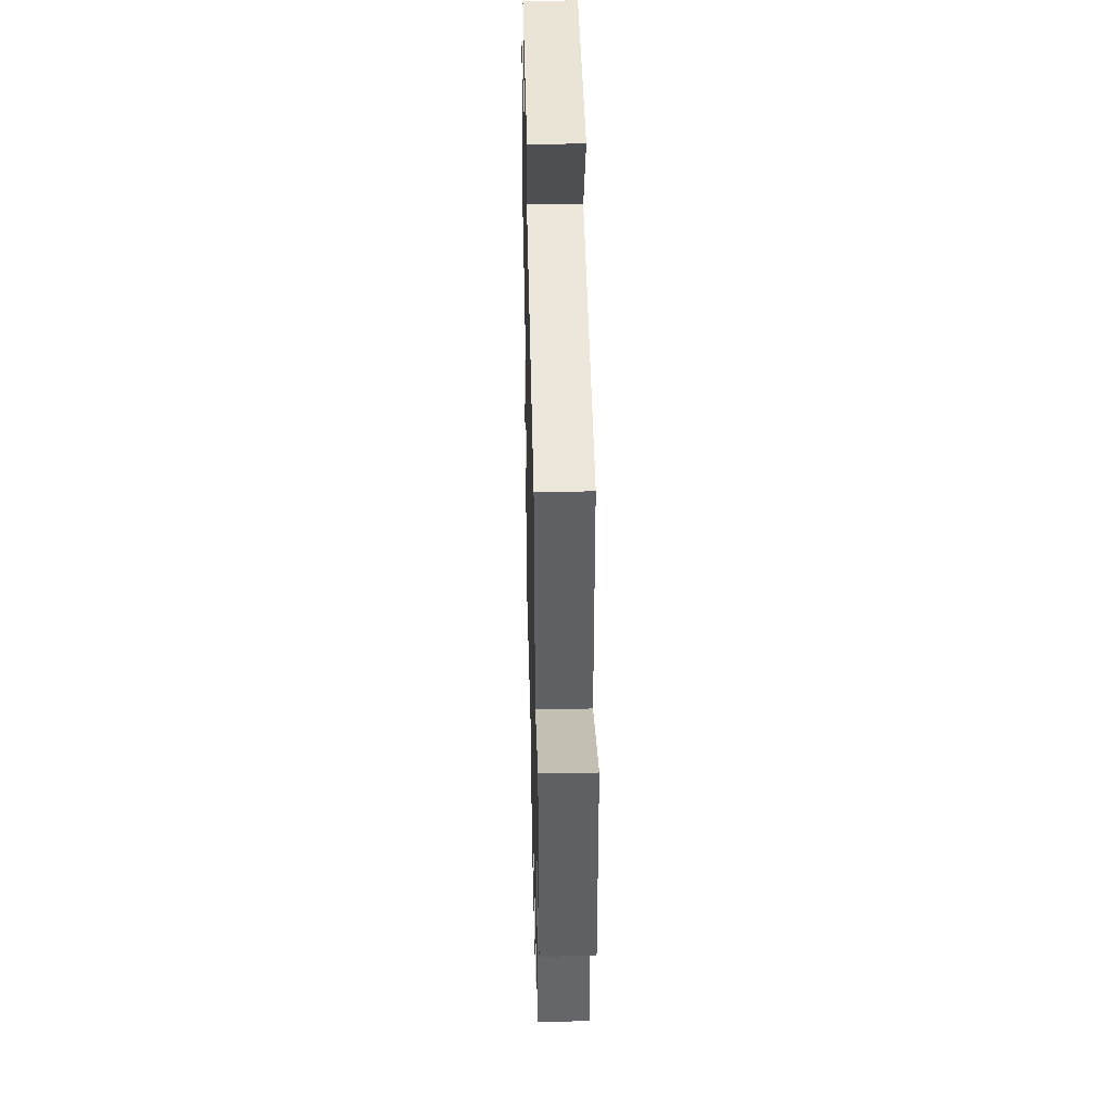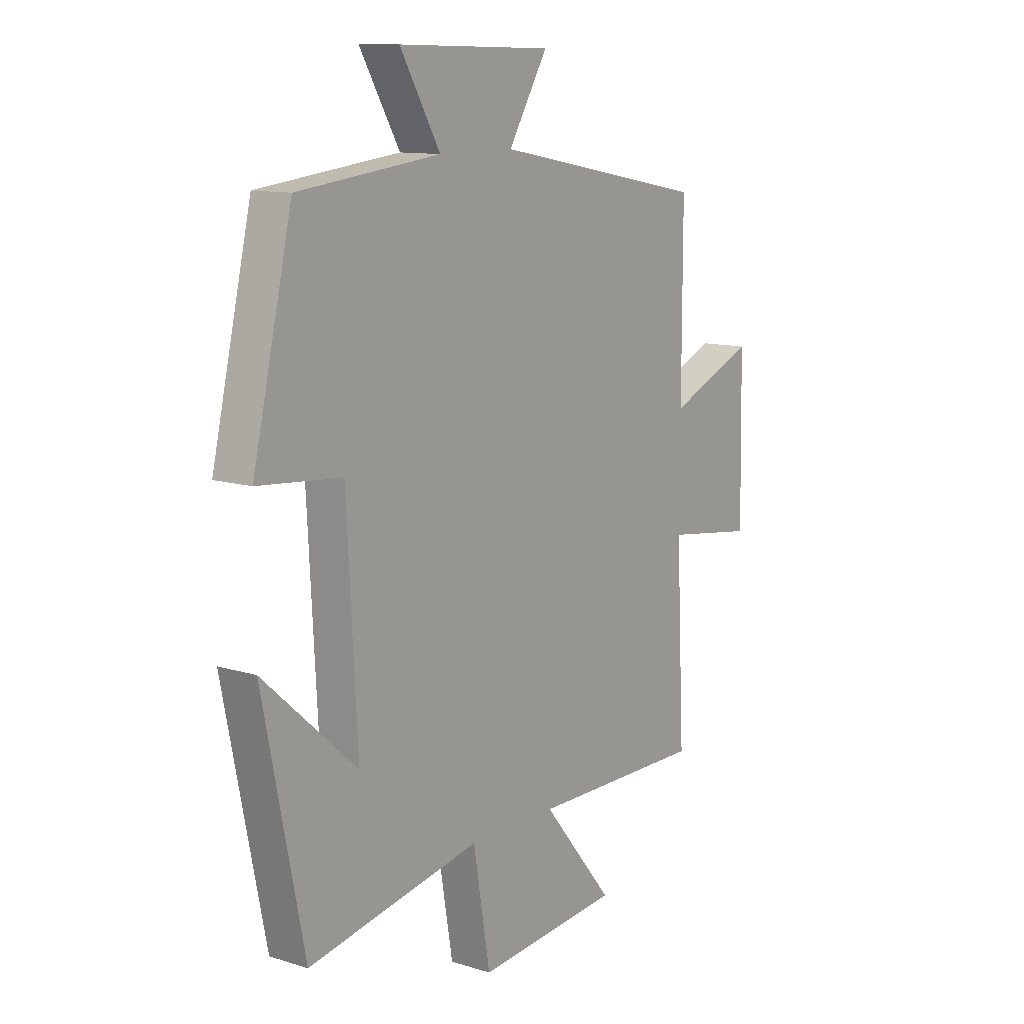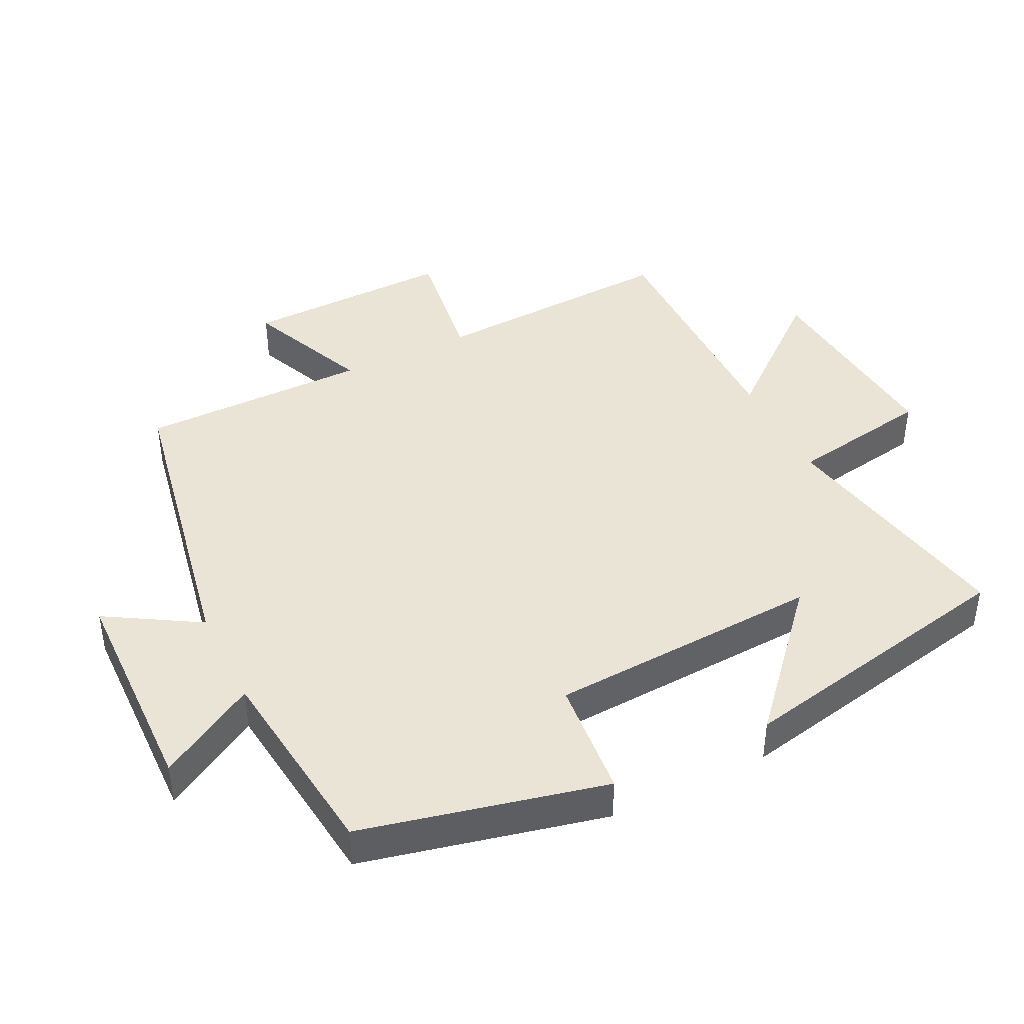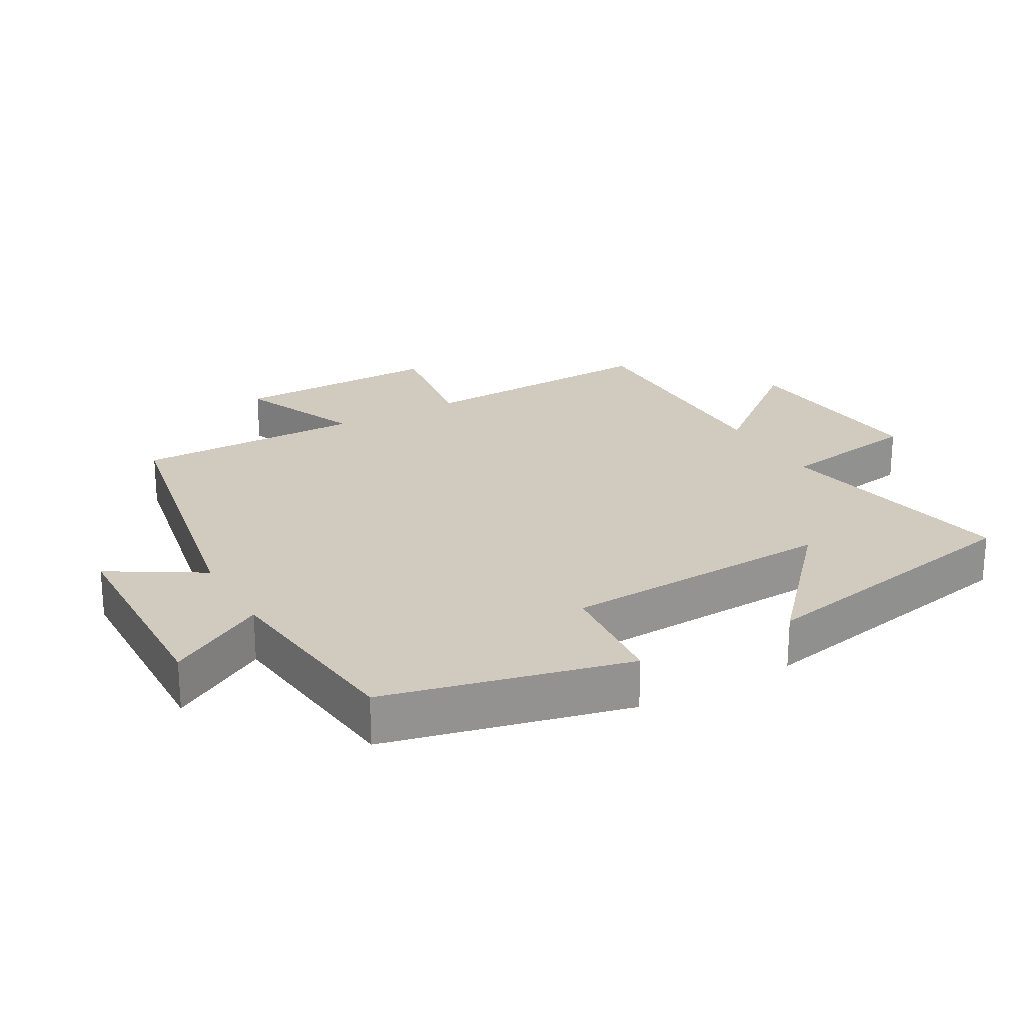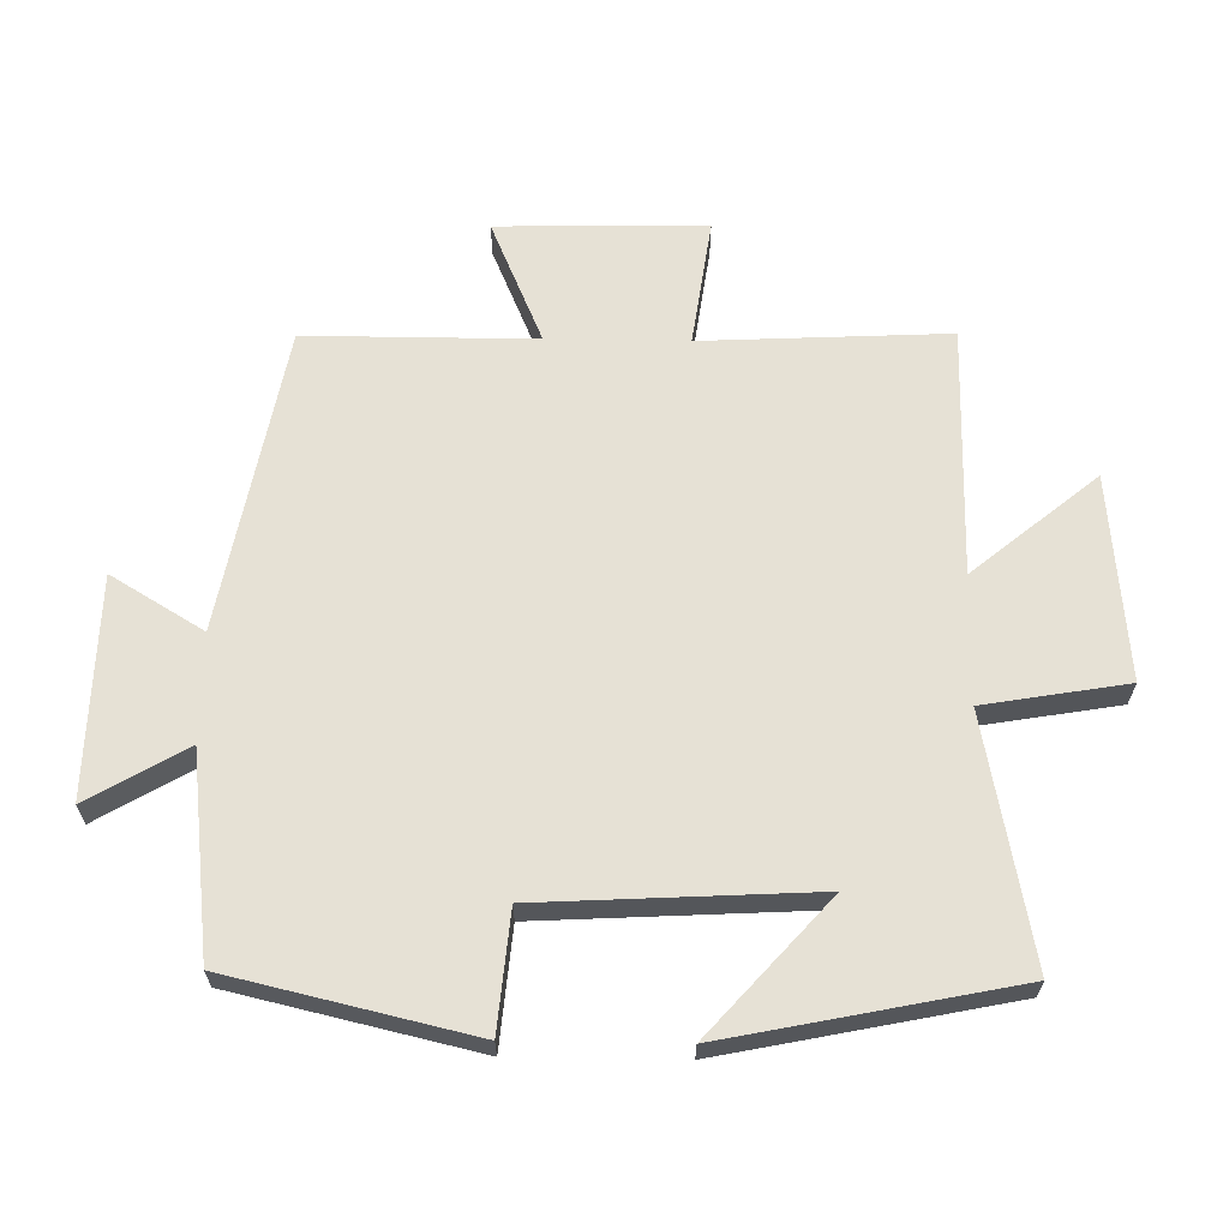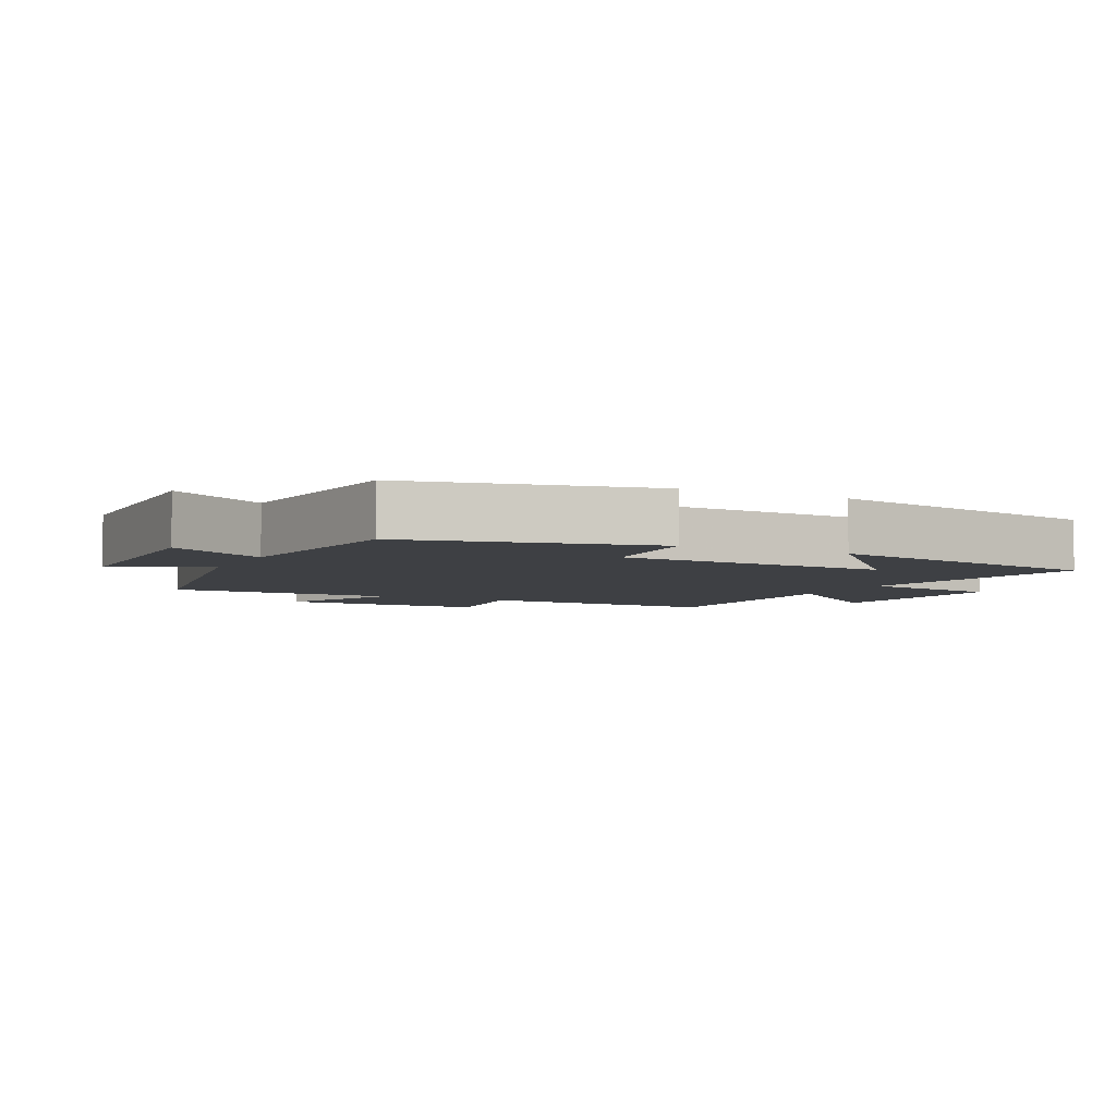
<metadata>
{"format":"obj","ext":"obj","renderer":"f3d","projection":"perspective","resolution":1024,"background":"white","views":[{"elev":41.0,"azim":-91.4,"up":"+Z"},{"elev":11.7,"azim":126.5,"up":"+Z"},{"elev":42.5,"azim":63.7,"up":"+Y"},{"elev":23.3,"azim":60.7,"up":"+Y"},{"elev":64.3,"azim":90.9,"up":"+Y"},{"elev":-4.8,"azim":63.2,"up":"+Y"}]}
</metadata>
<code>
v 0.413 0.07 -0.571
v 0.045 0.07 -0.5
v 0.009 0.07 -0.713
v -0.297 0.07 -0.685
v -0.145 0.07 -0.5
v -0.518 0.07 -0.502
v -0.5 0.07 -0.134
v -0.691 0.07 -0.161
v -0.685 0.07 0.151
v -0.5 0.07 0.072
v -0.5 0.07 0.414
v -0.045 0.07 0.5
v -0.128 0.07 0.638
v 0.2 0.07 0.646
v 0.115 0.07 0.5
v 0.416 0.07 0.465
v 0.5 0.07 0.103
v 0.323 0.07 0.087
v 0.301 0.07 -0.321
v 0.5 0.07 -0.143
v 0.413 0 -0.571
v 0.045 0 -0.5
v 0.009 0 -0.713
v -0.297 0 -0.685
v -0.145 0 -0.5
v -0.518 0 -0.502
v -0.5 0 -0.134
v -0.691 0 -0.161
v -0.685 0 0.151
v -0.5 0 0.072
v -0.5 0 0.414
v -0.045 0 0.5
v -0.128 0 0.638
v 0.2 0 0.646
v 0.115 0 0.5
v 0.416 0 0.465
v 0.5 0 0.103
v 0.323 0 0.087
v 0.301 0 -0.321
v 0.5 0 -0.143
f 19 20 1
f 15 16 17 18
f 15 18 19
f 12 13 14 15
f 10 11 12 15
f 10 15 19
f 7 8 9 10
f 7 10 19 1
f 5 6 7
f 2 3 4 5
f 2 5 7
f 1 2 7
f 21 40 39
f 38 37 36 35
f 39 38 35
f 35 34 33 32
f 35 32 31 30
f 39 35 30
f 30 29 28 27
f 21 39 30 27
f 27 26 25
f 25 24 23 22
f 27 25 22
f 27 22 21
f 1 21 22 2
f 2 22 23 3
f 3 23 24 4
f 4 24 25 5
f 5 25 26 6
f 6 26 27 7
f 7 27 28 8
f 8 28 29 9
f 9 29 30 10
f 10 30 31 11
f 11 31 32 12
f 12 32 33 13
f 13 33 34 14
f 14 34 35 15
f 15 35 36 16
f 16 36 37 17
f 17 37 38 18
f 18 38 39 19
f 19 39 40 20
f 20 40 21 1

</code>
